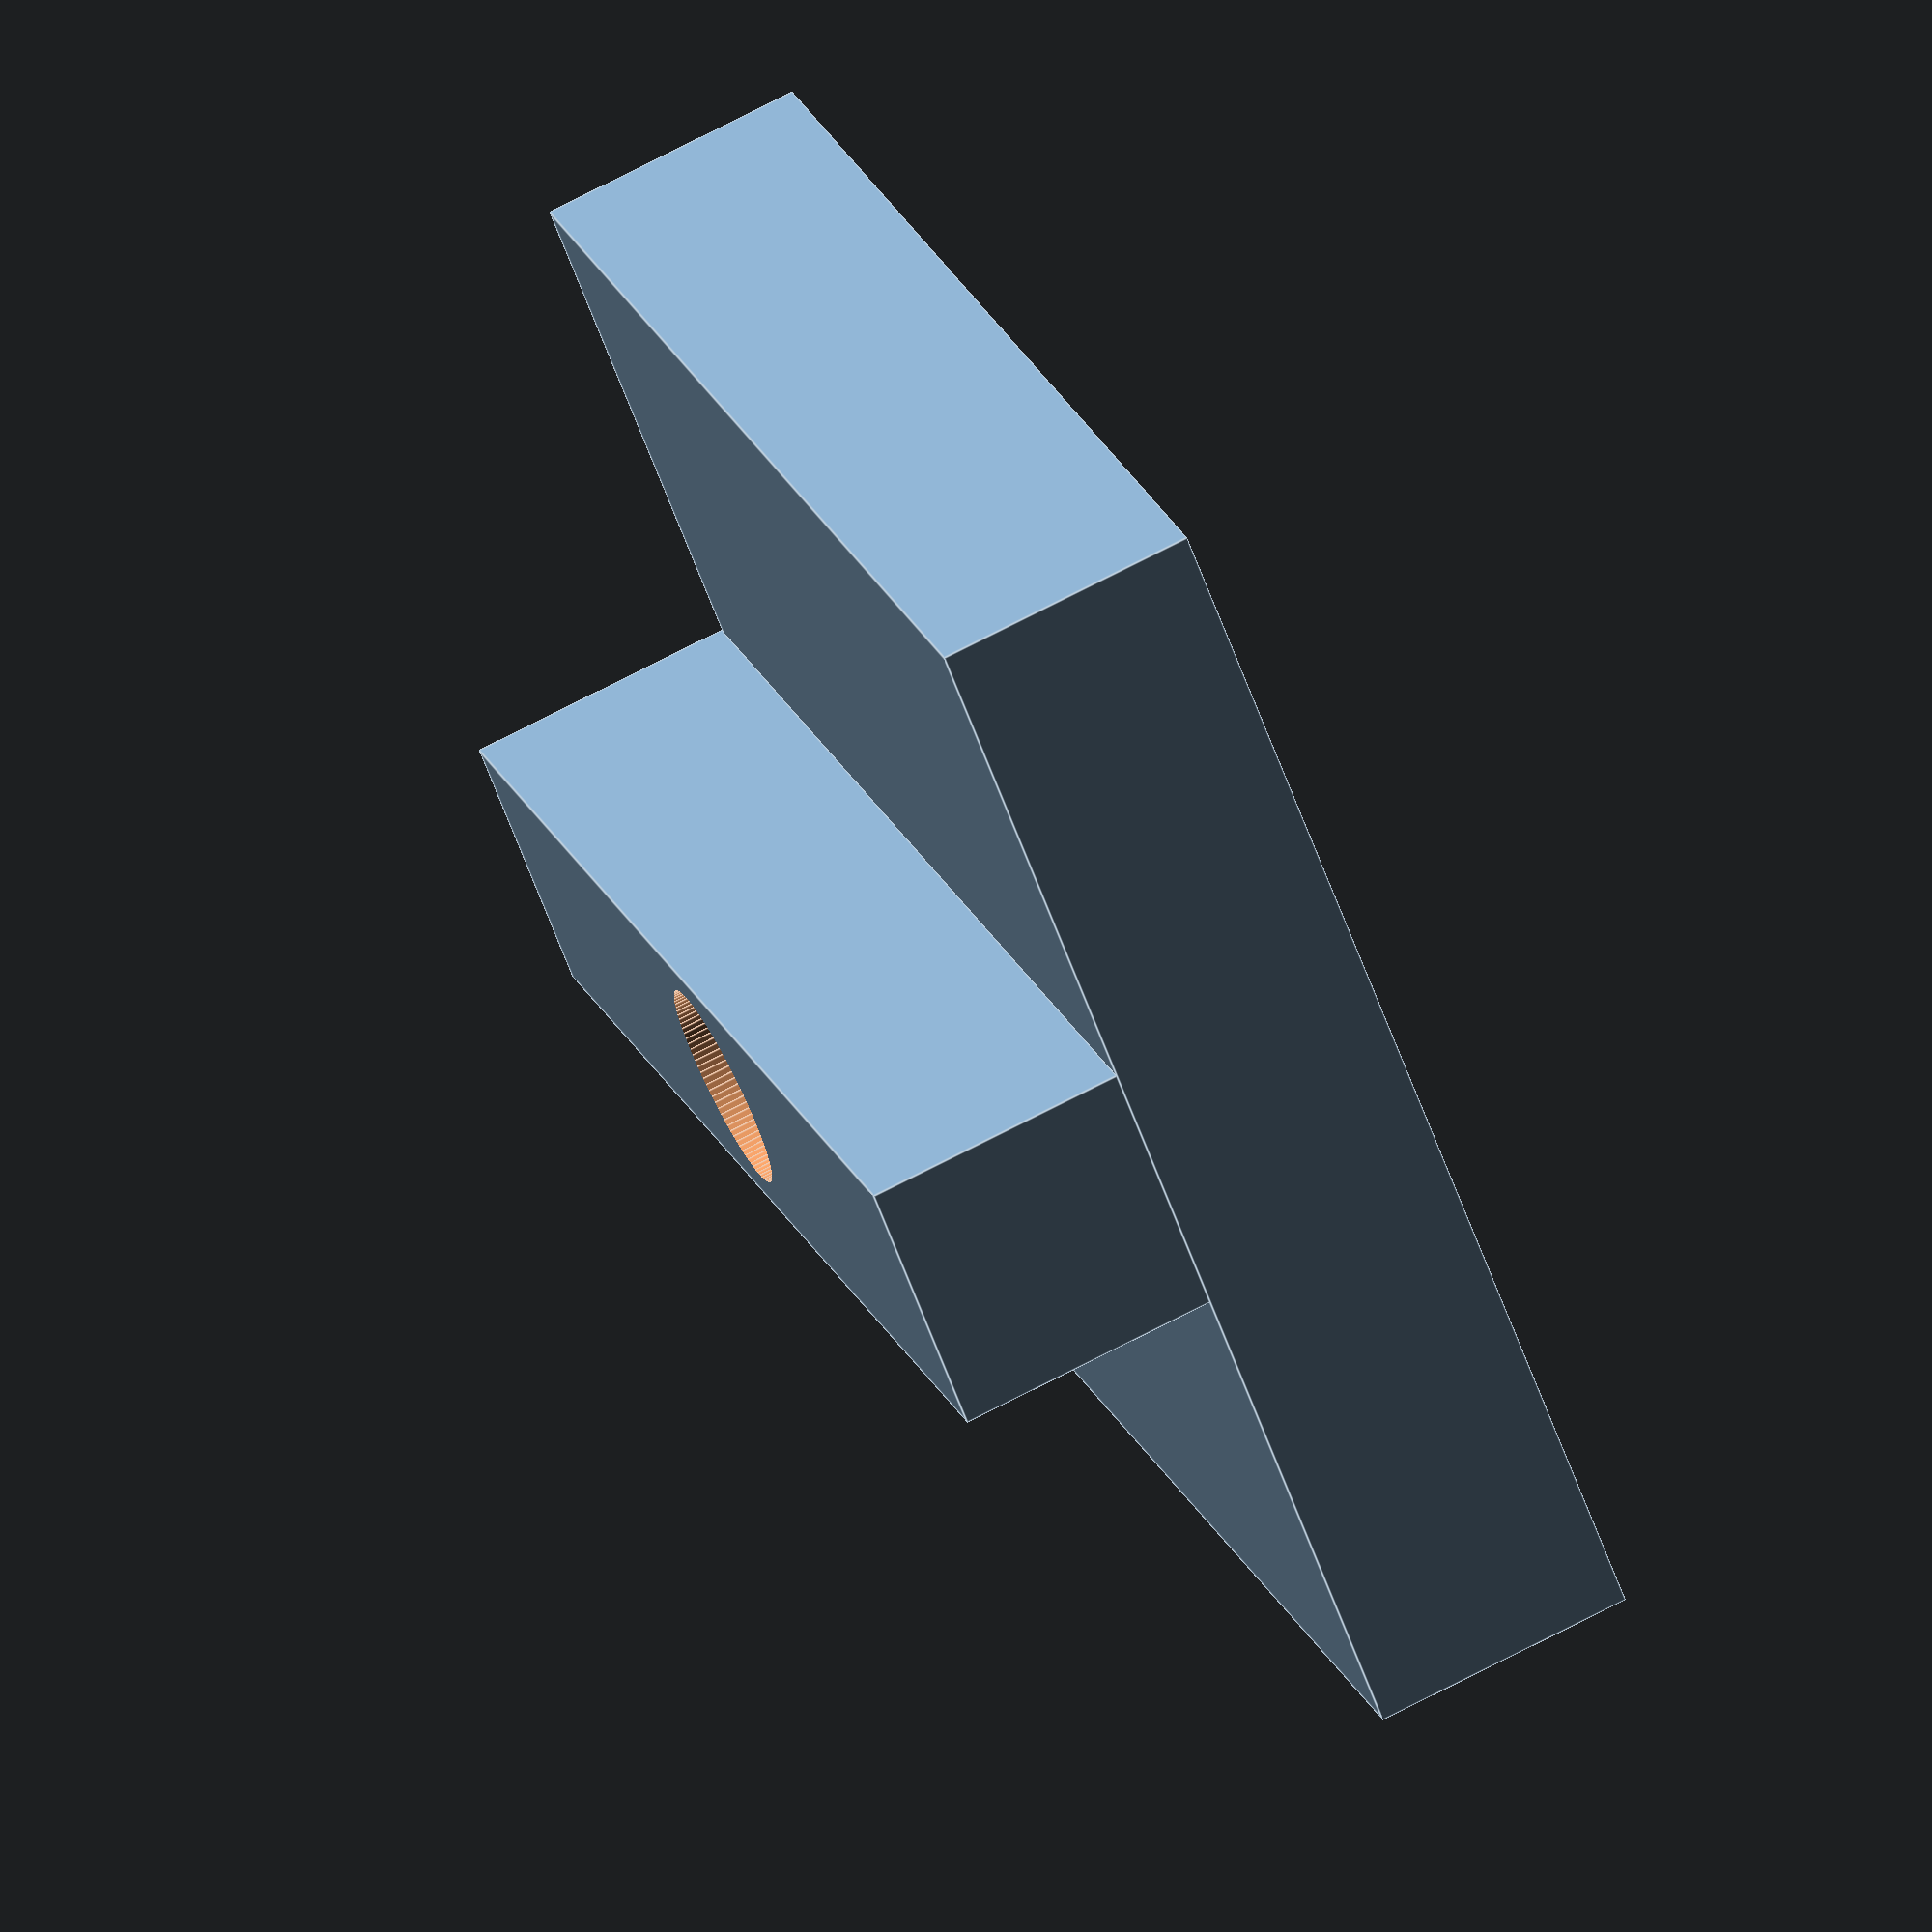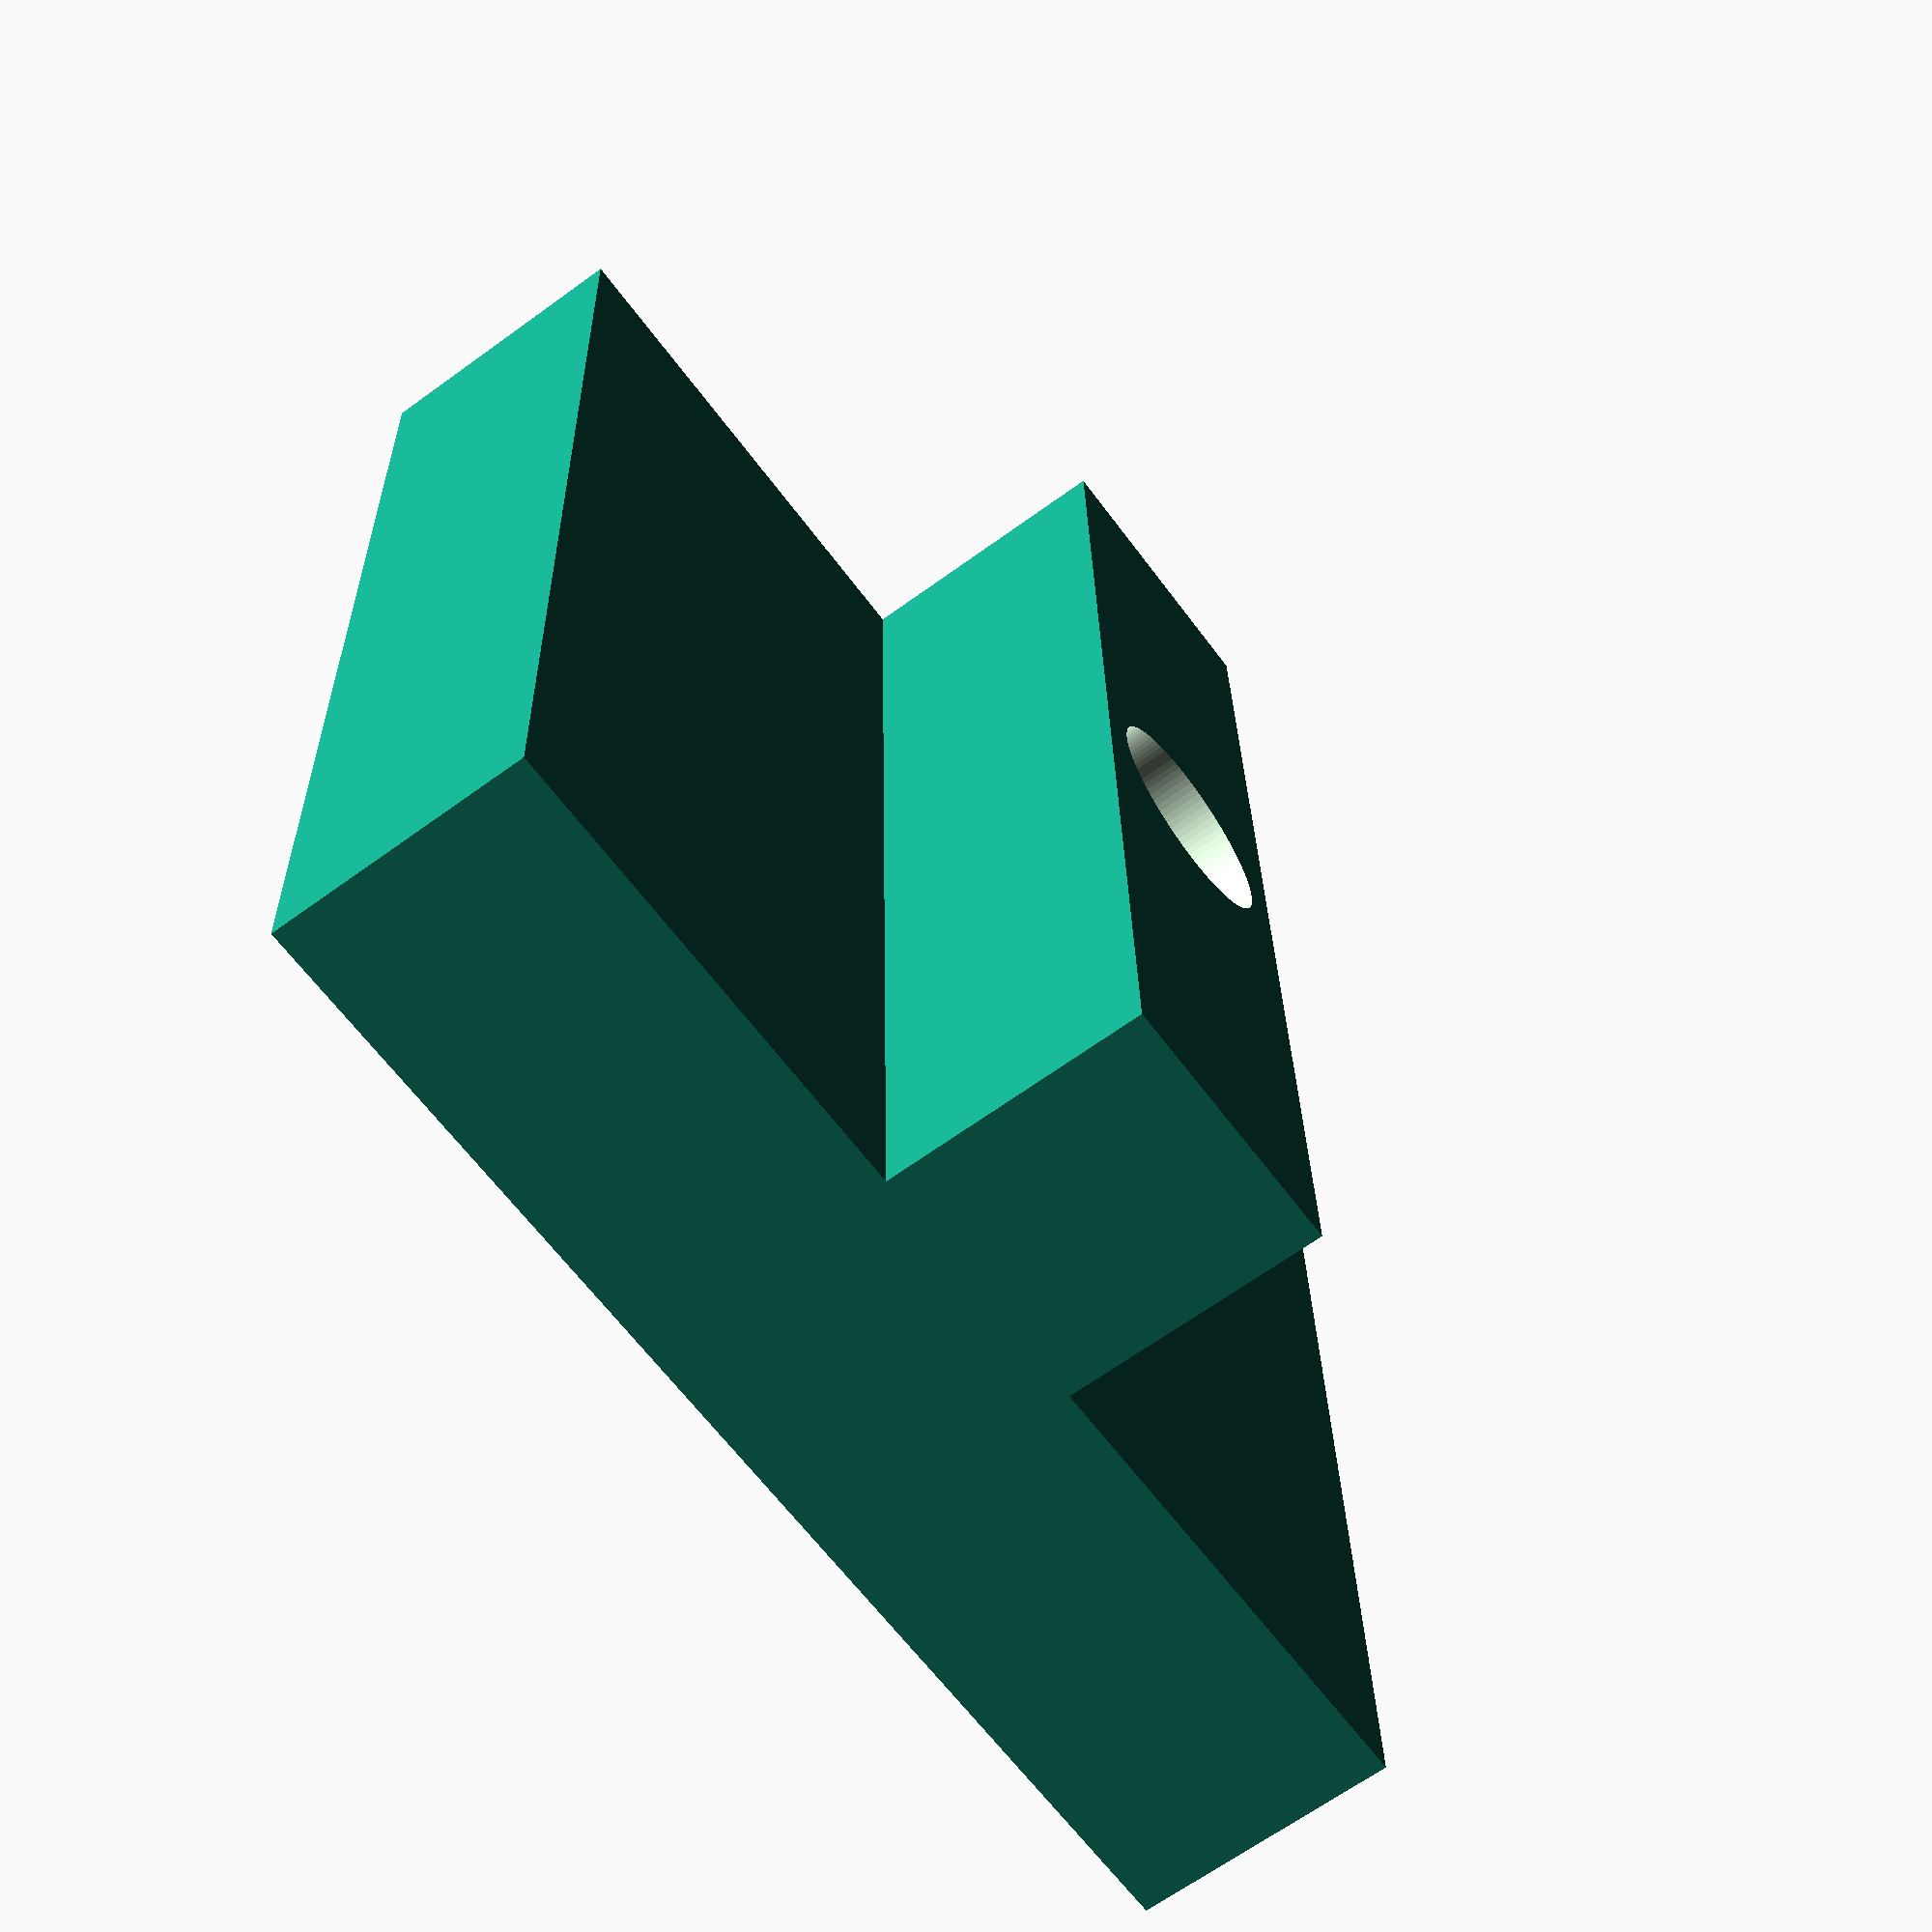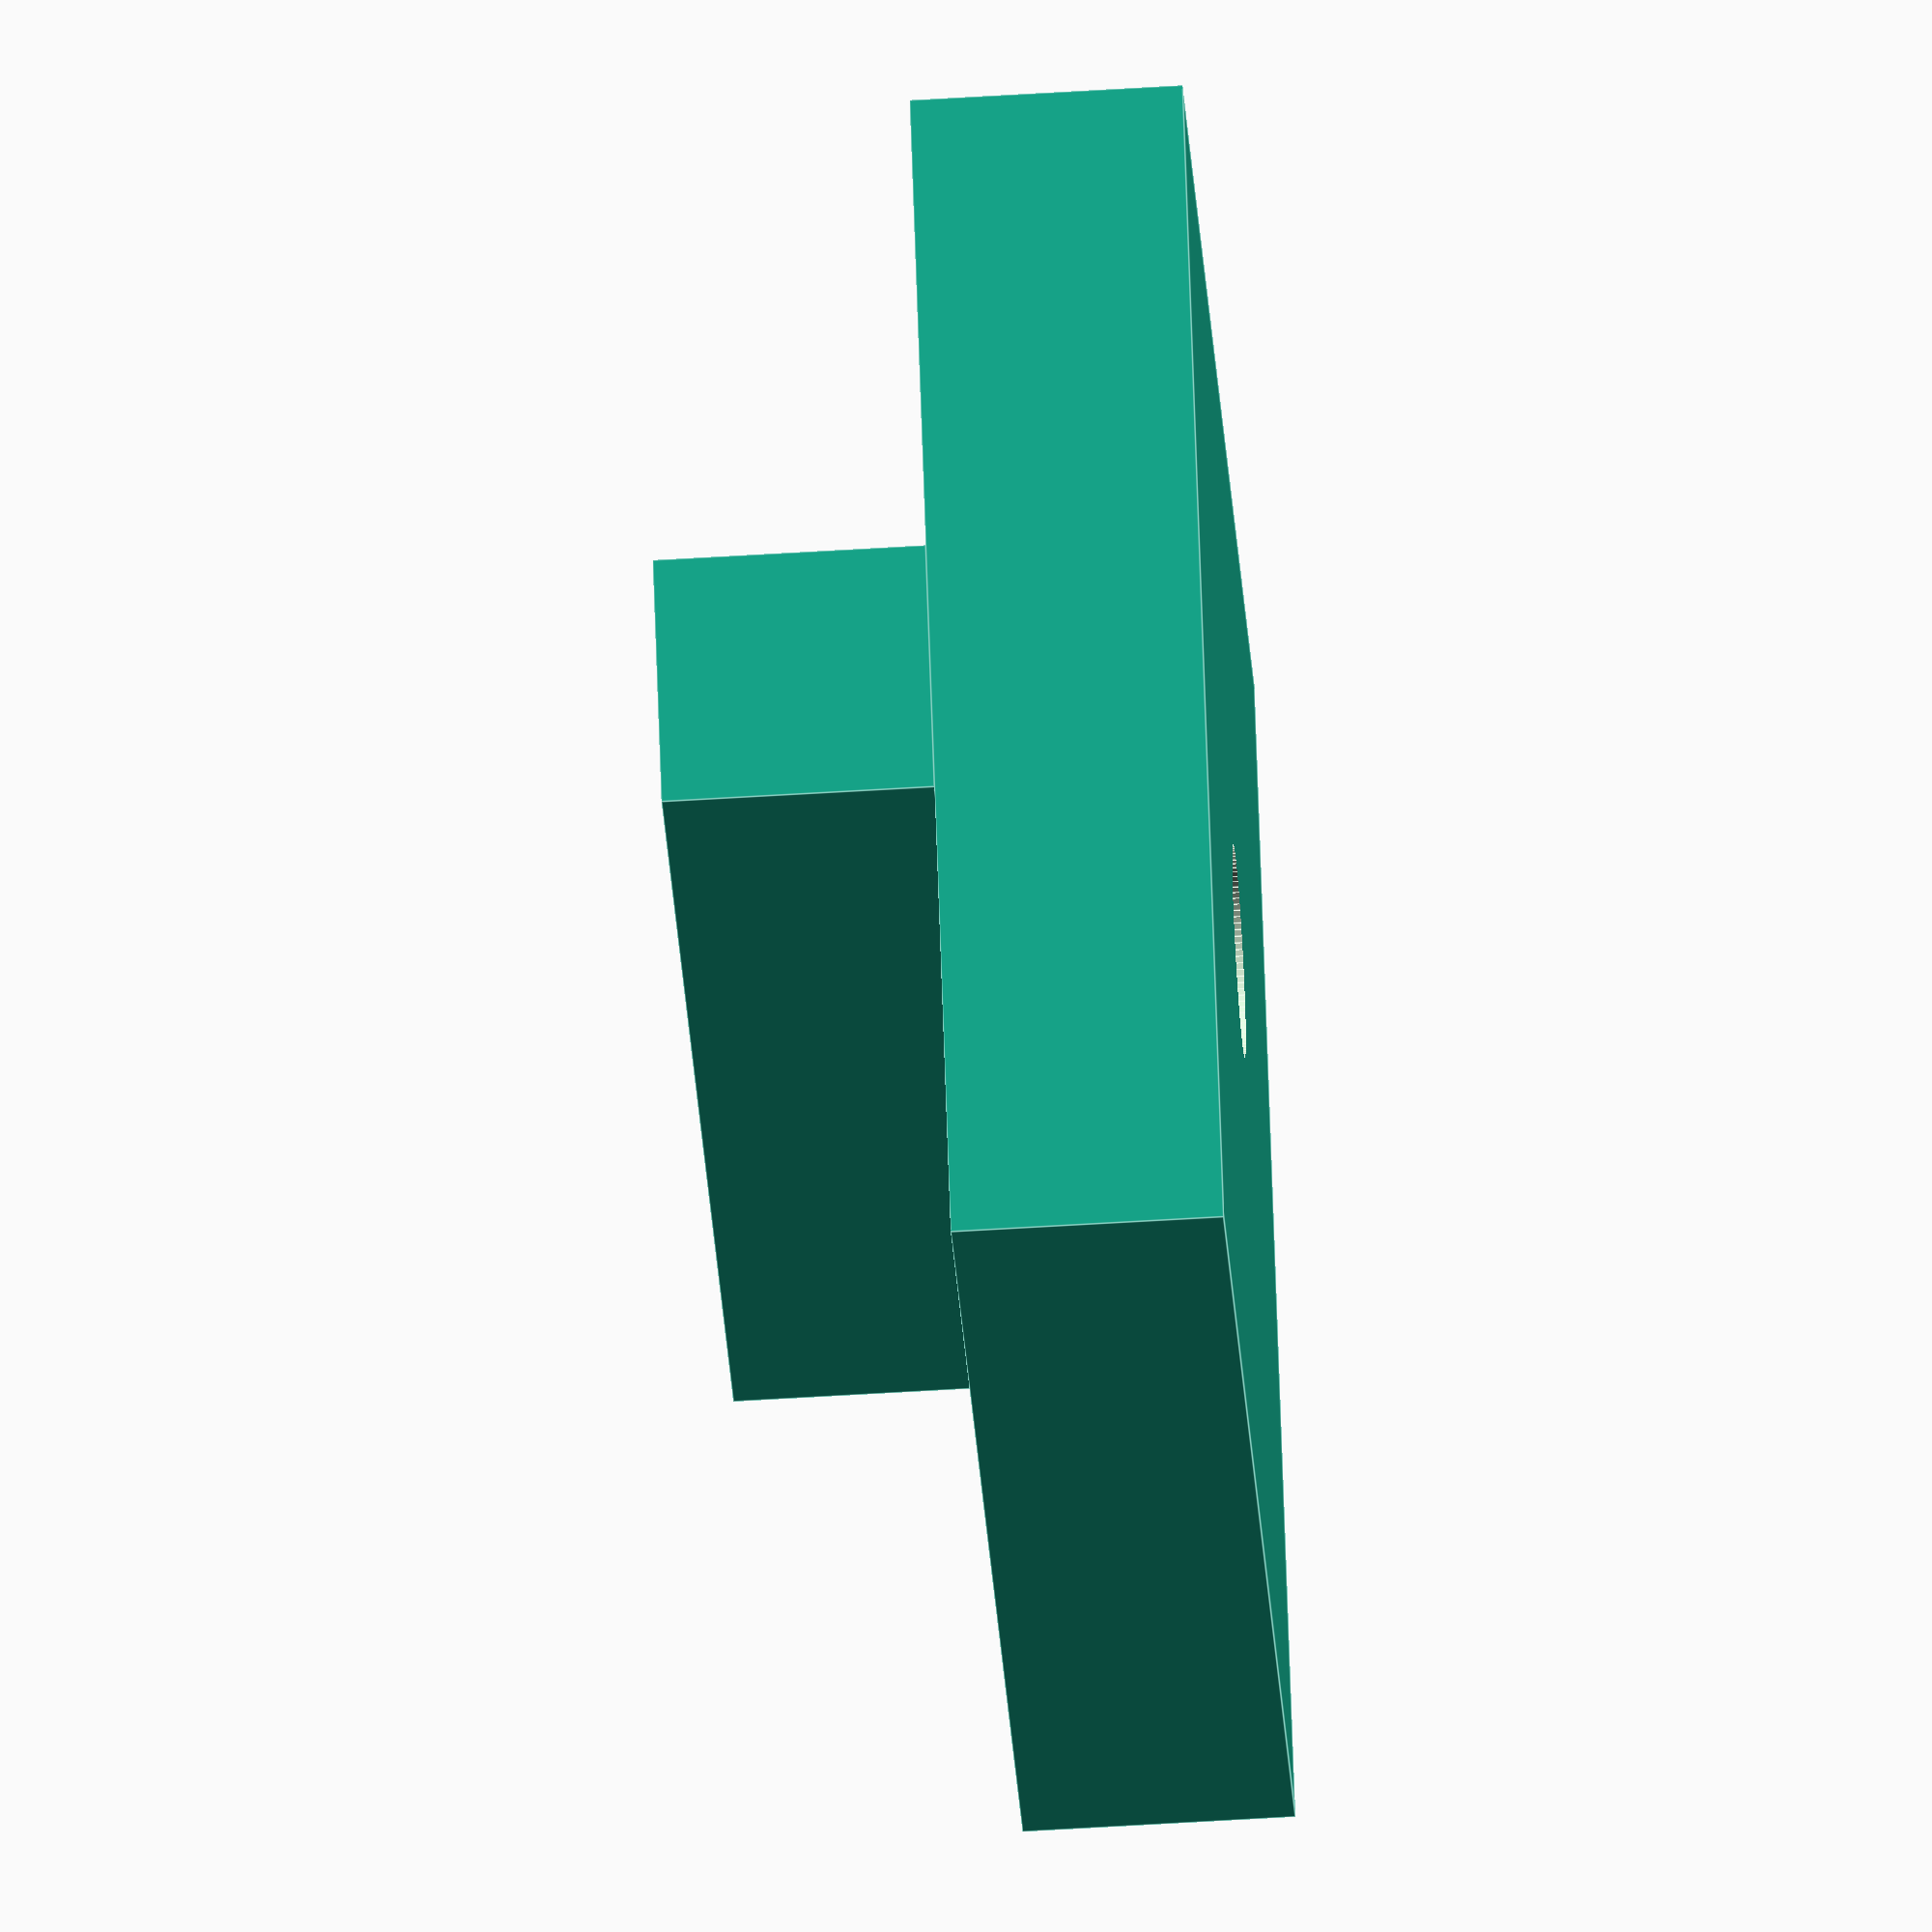
<openscad>
$fn=100;
xy = 38.1;
channel_xz = 8.128;

drill_dia = 6.35;

difference() {
  union() {
    cube([xy, xy, channel_xz]);
    translate([(xy-channel_xz)/2, 0, channel_xz]) {
      cube([channel_xz, xy, channel_xz]);
    }
  }
  translate([xy/2, xy/2, -1]) {
    cylinder(d=drill_dia, h = 2*channel_xz+2);
  }
}

</openscad>
<views>
elev=107.2 azim=222.0 roll=117.4 proj=o view=edges
elev=244.9 azim=178.3 roll=233.7 proj=p view=solid
elev=237.7 azim=119.7 roll=86.3 proj=o view=edges
</views>
